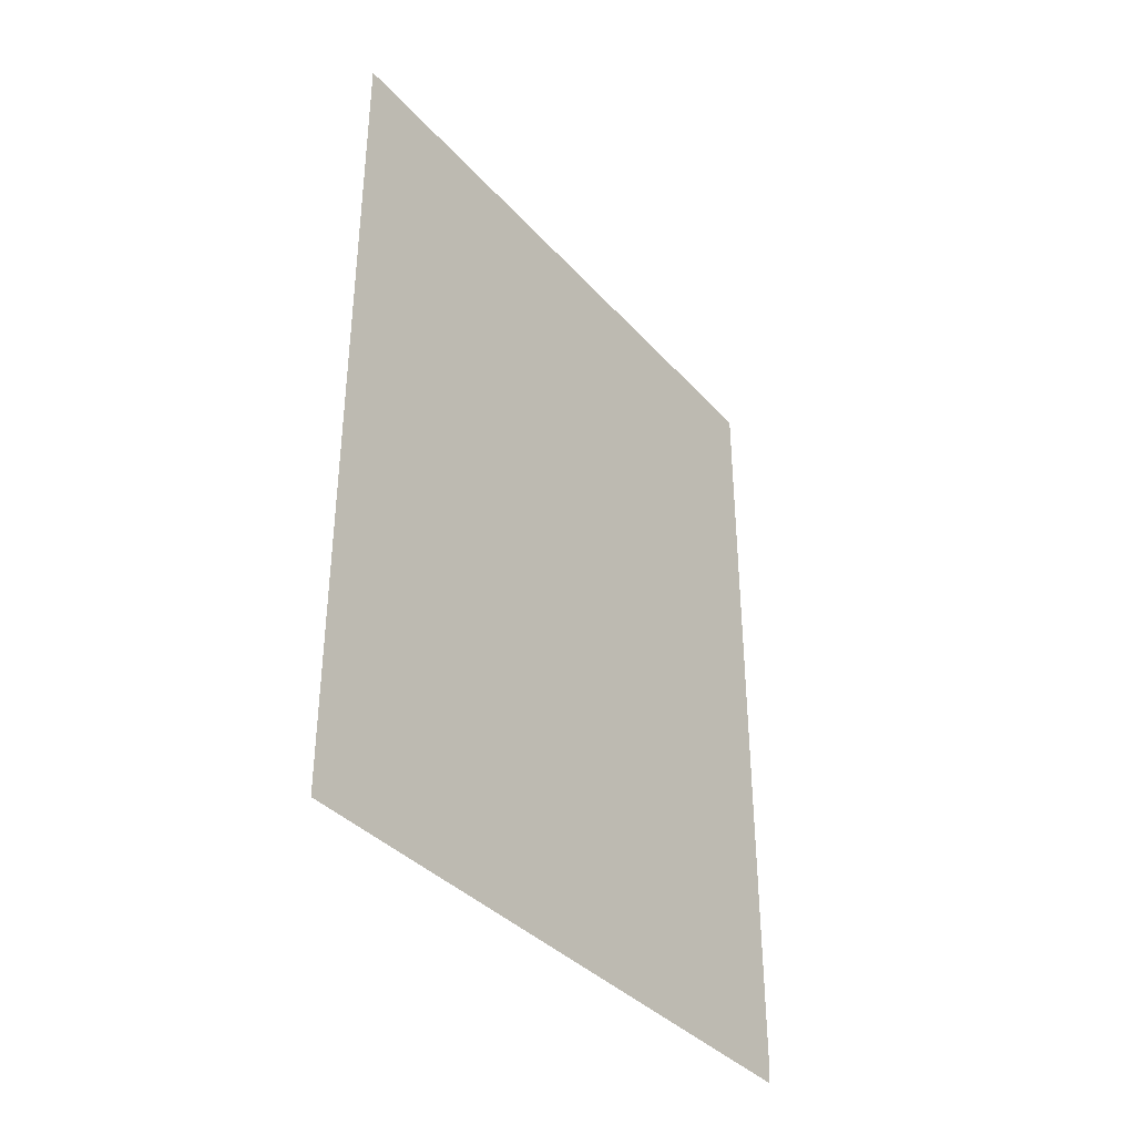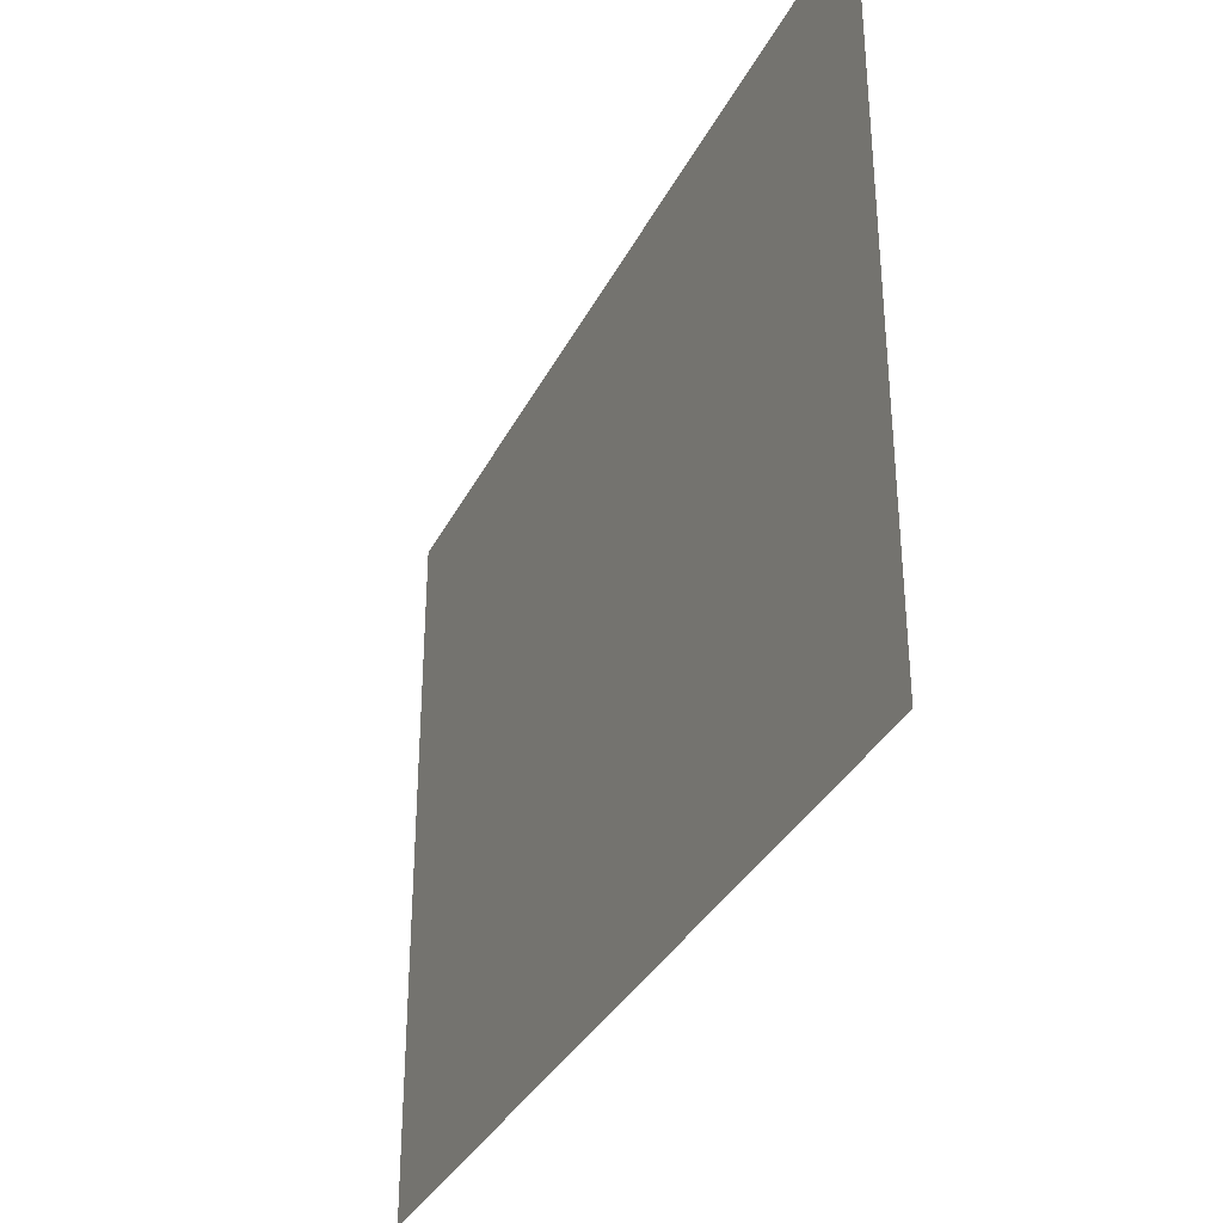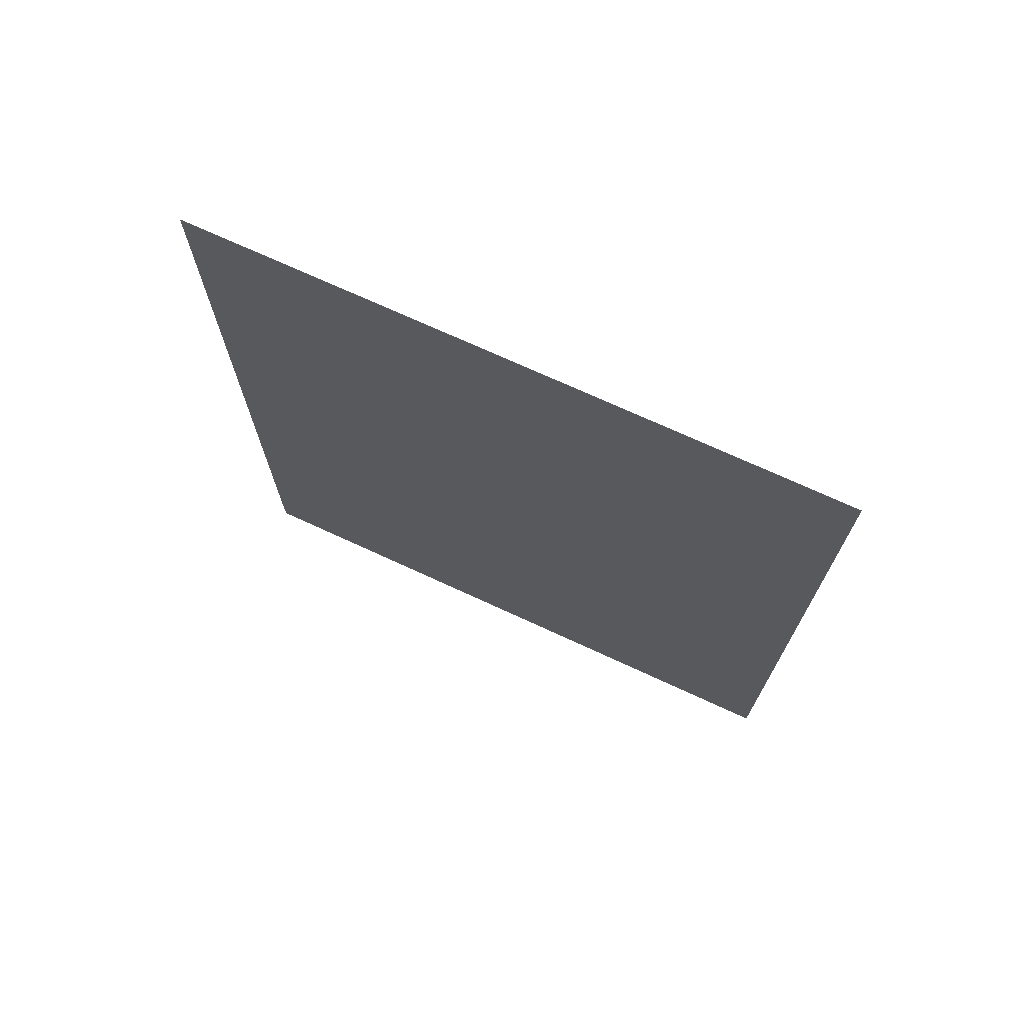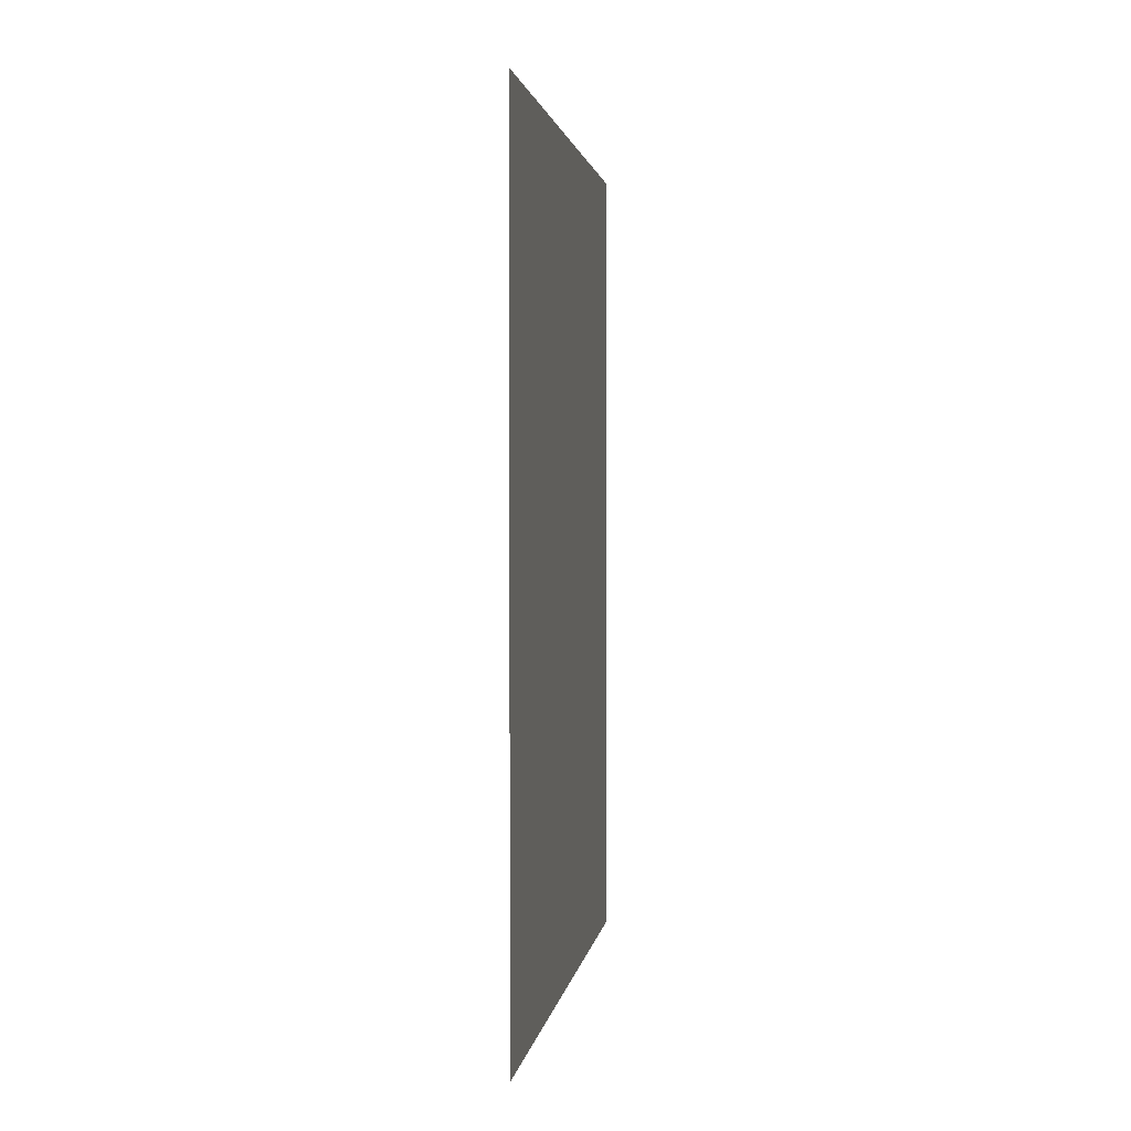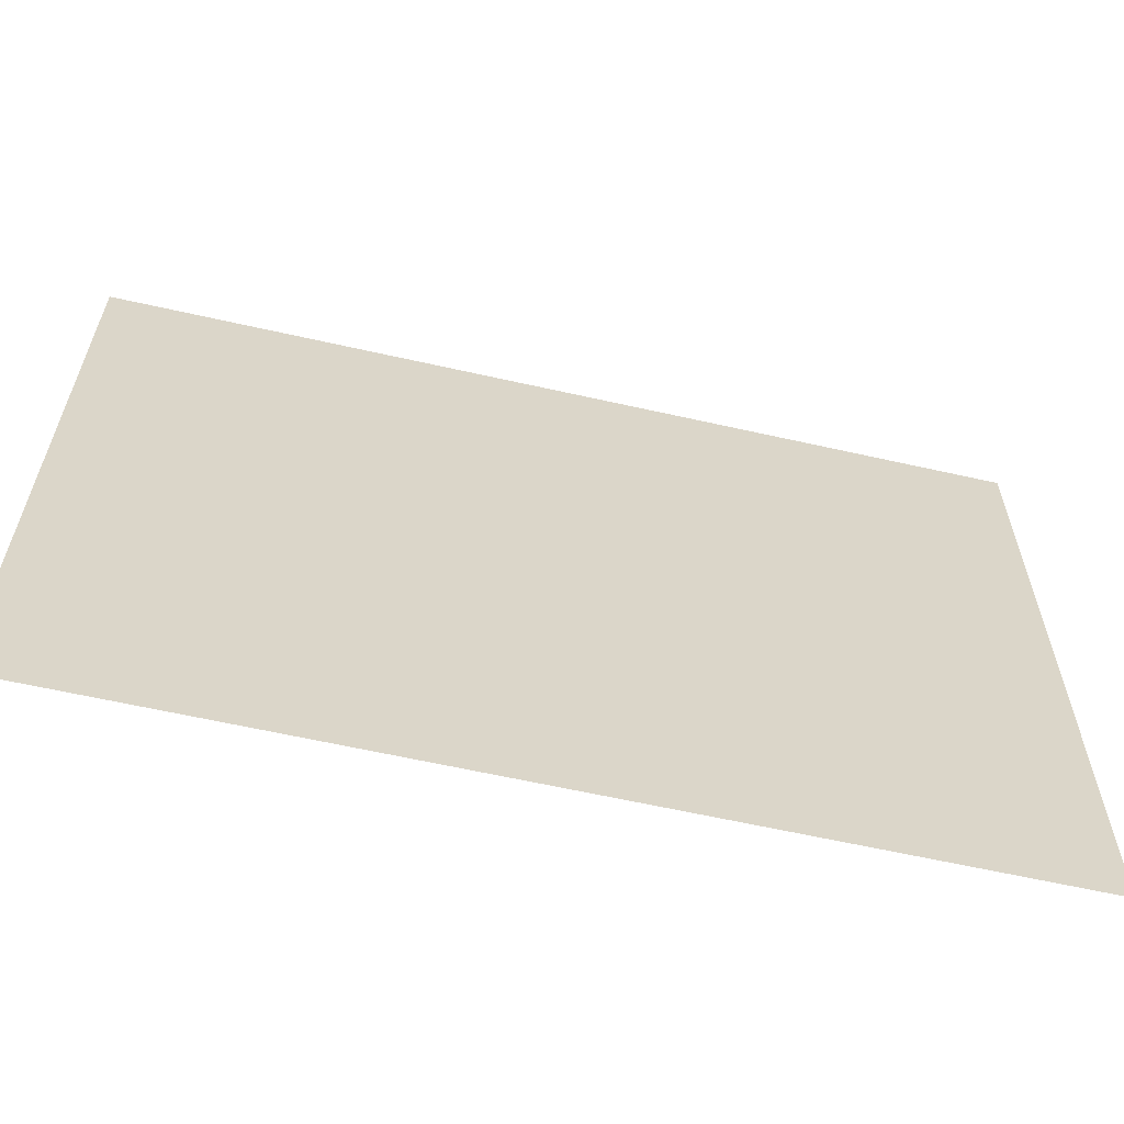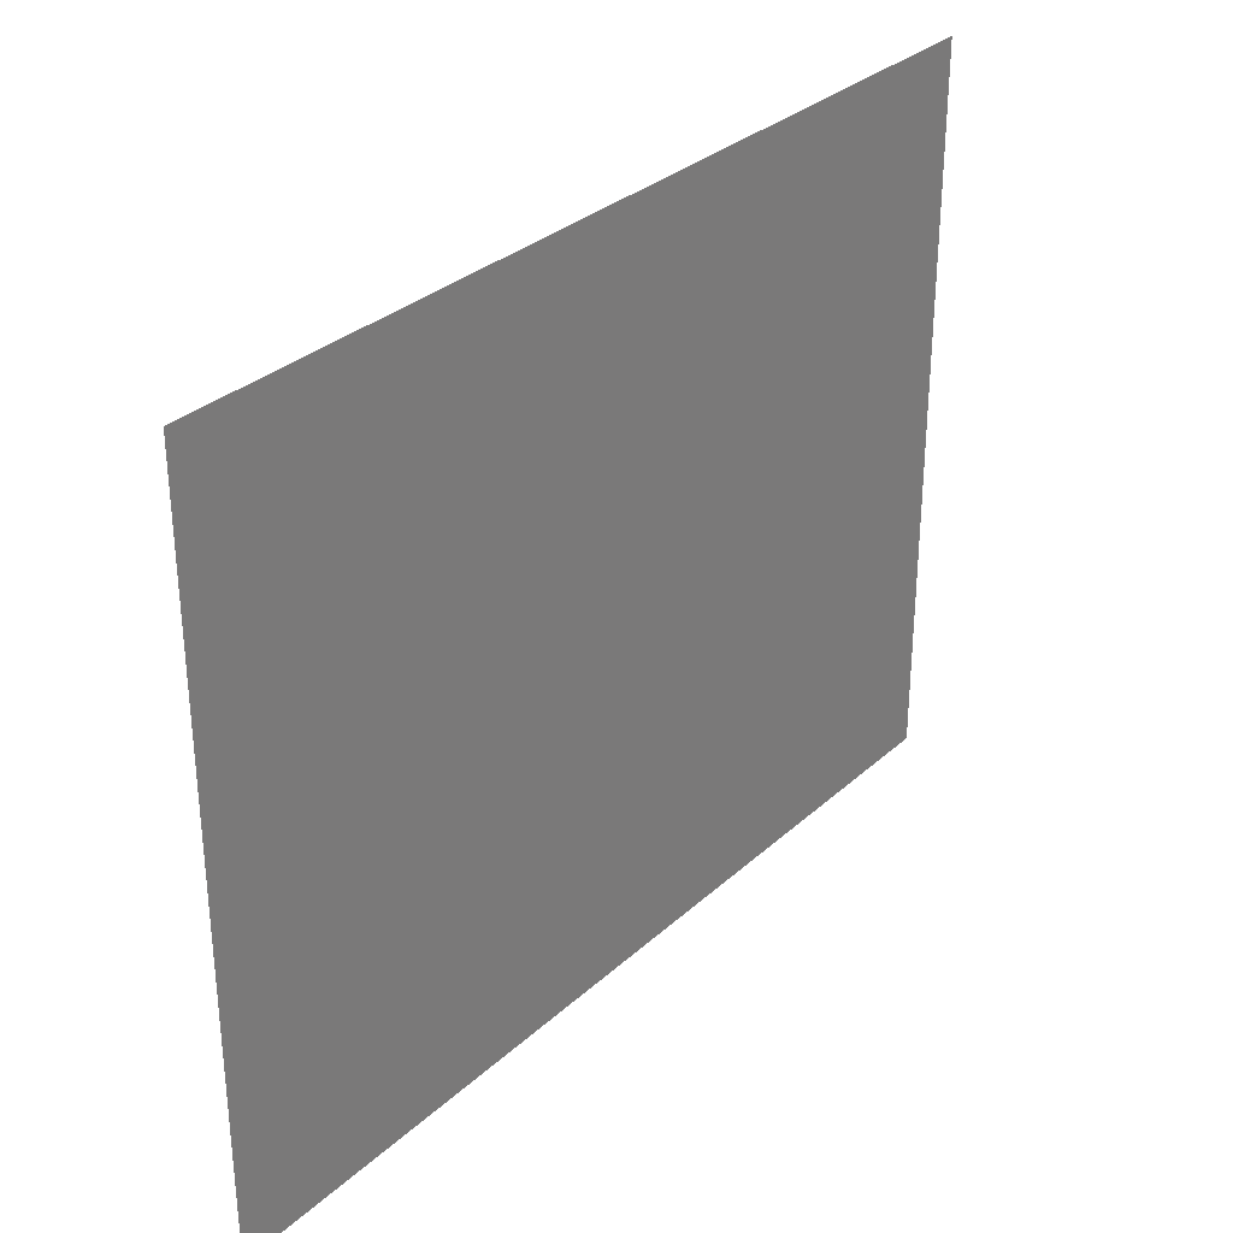
<metadata>
{"format":"obj","ext":"obj","renderer":"f3d","projection":"perspective","resolution":1024,"background":"white","views":[{"elev":-37.3,"azim":-143.7,"up":"+Z"},{"elev":-34.3,"azim":-23.8,"up":"+Y"},{"elev":71.7,"azim":114.8,"up":"+Z"},{"elev":2.0,"azim":8.1,"up":"+Z"},{"elev":-61.4,"azim":-103.0,"up":"+Y"},{"elev":31.3,"azim":-141.6,"up":"+Y"}]}
</metadata>
<code>
v 38.2 11.19 -9.373e-22
v 38.2 11.17 0.02582
v 38.2 11.1 0.9703
v 38.2 11.1 50.8
v 38.2 50.8 50.8
v 38.2 50.8 -1.996e-21
f 2 1 3
f 3 5 4
f 1 6 3
f 3 6 5

</code>
